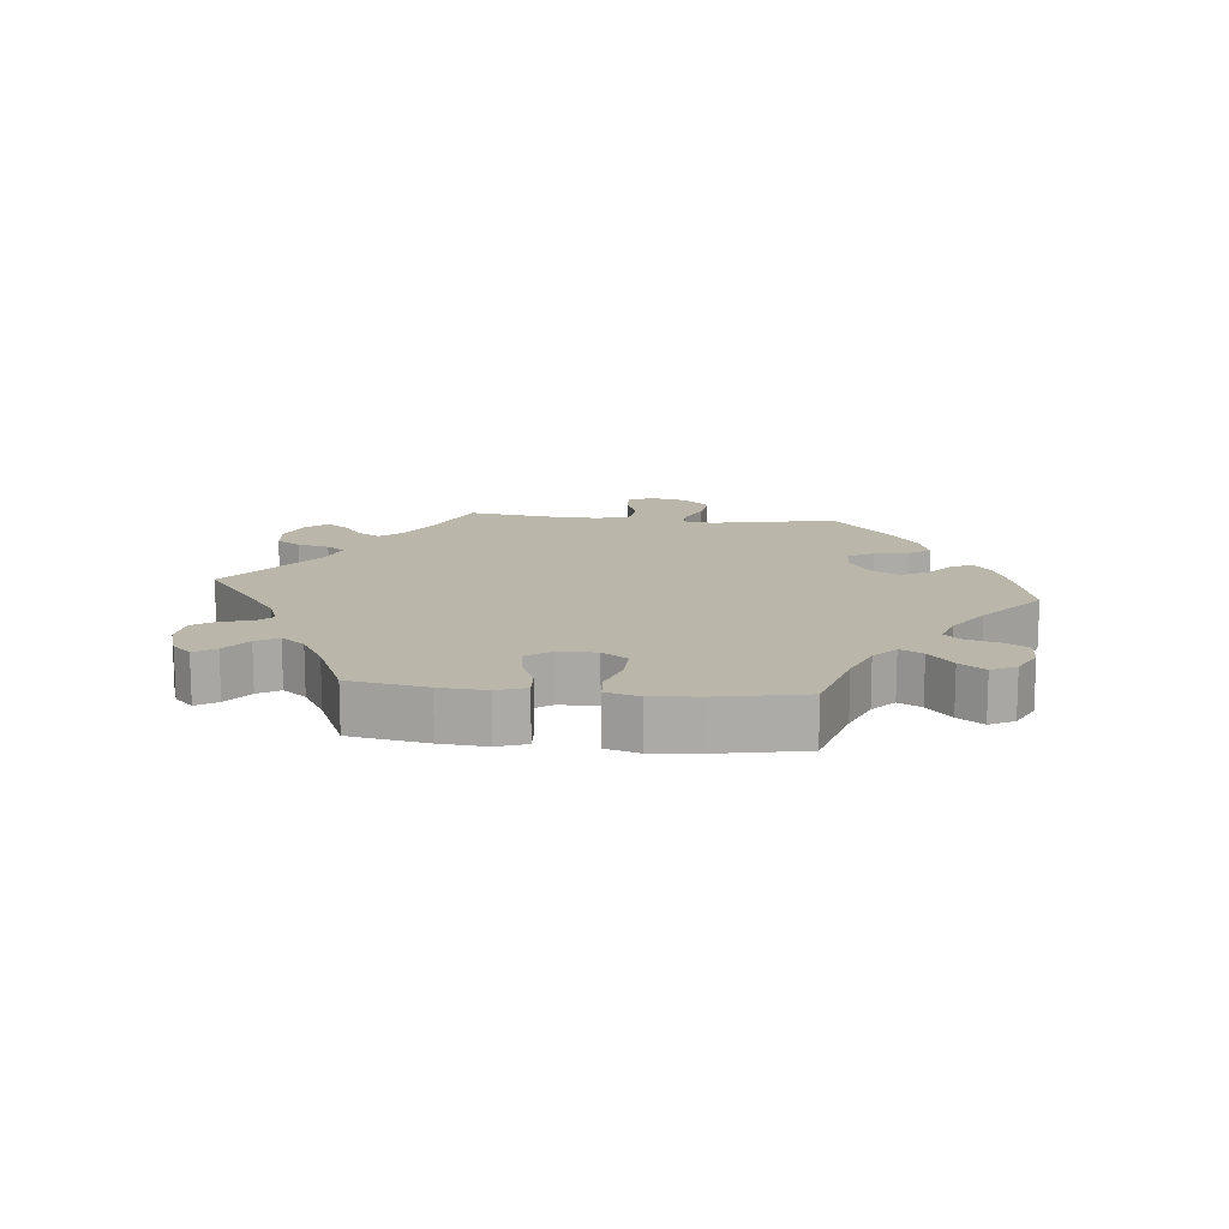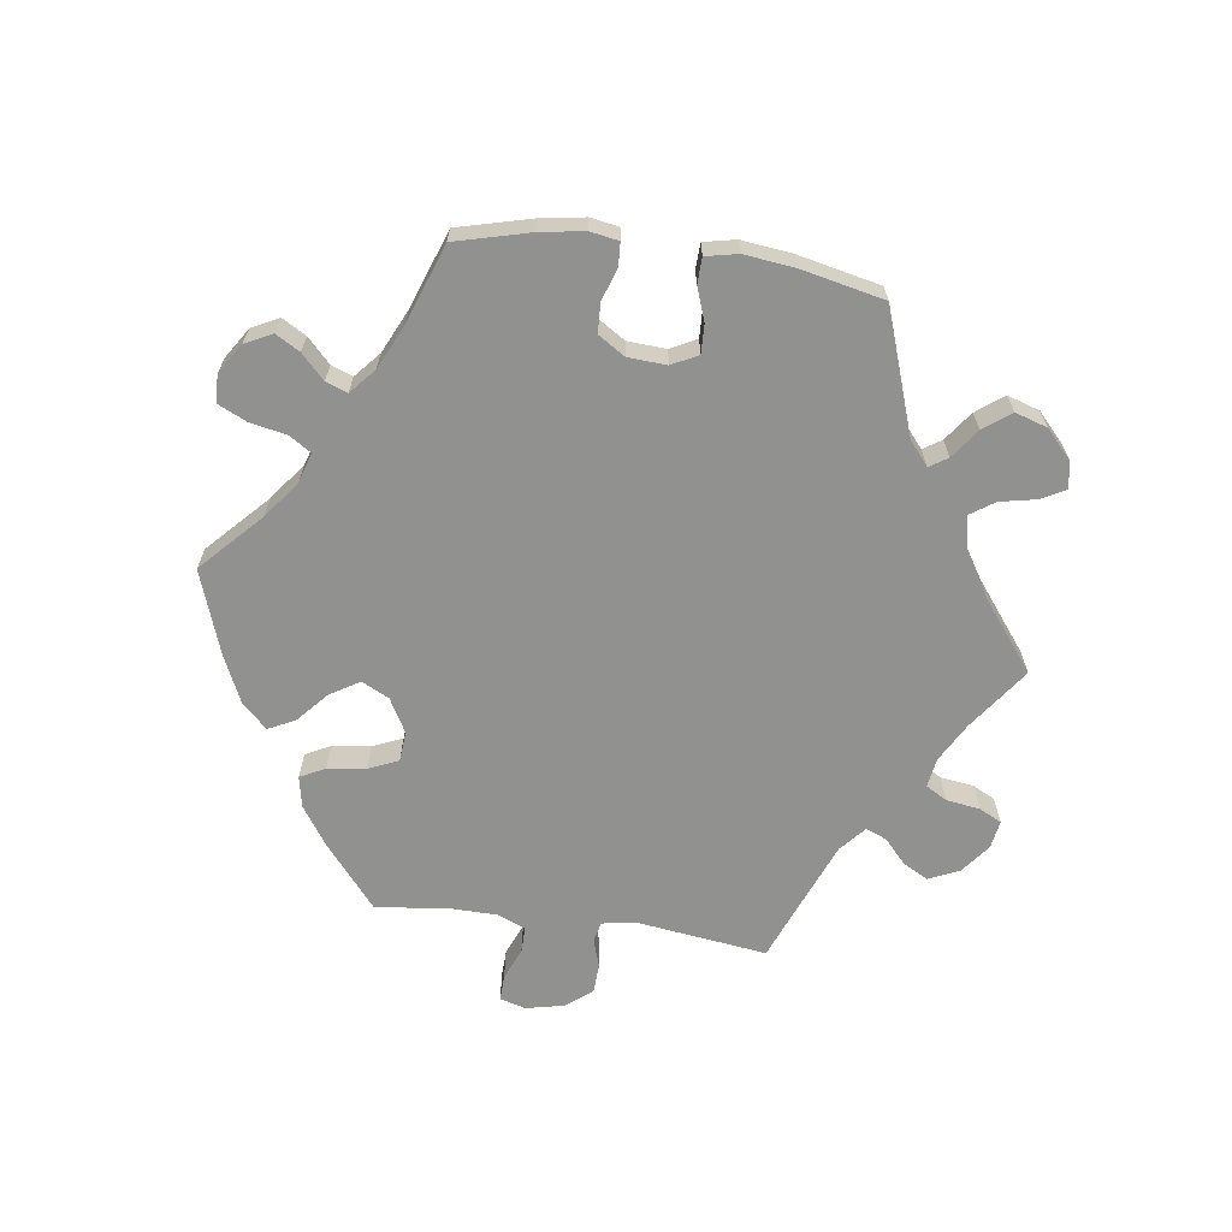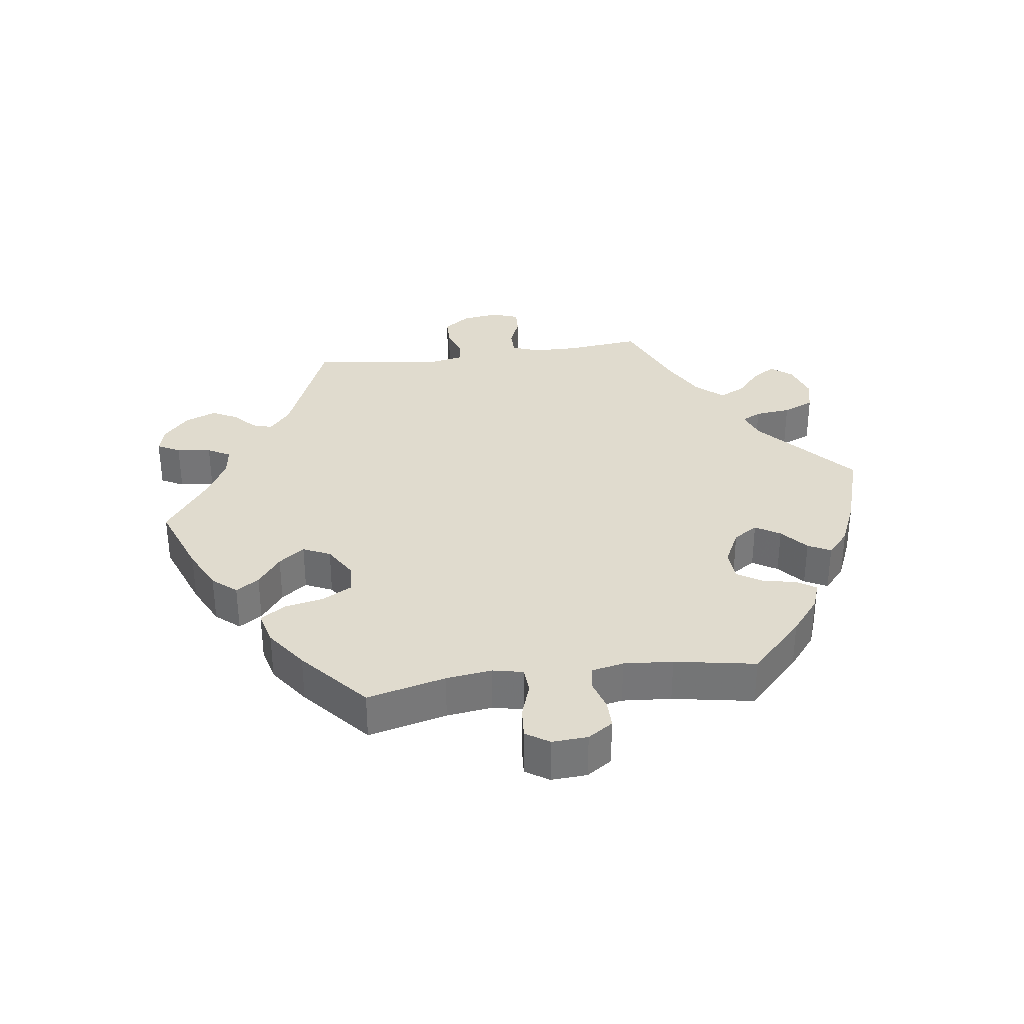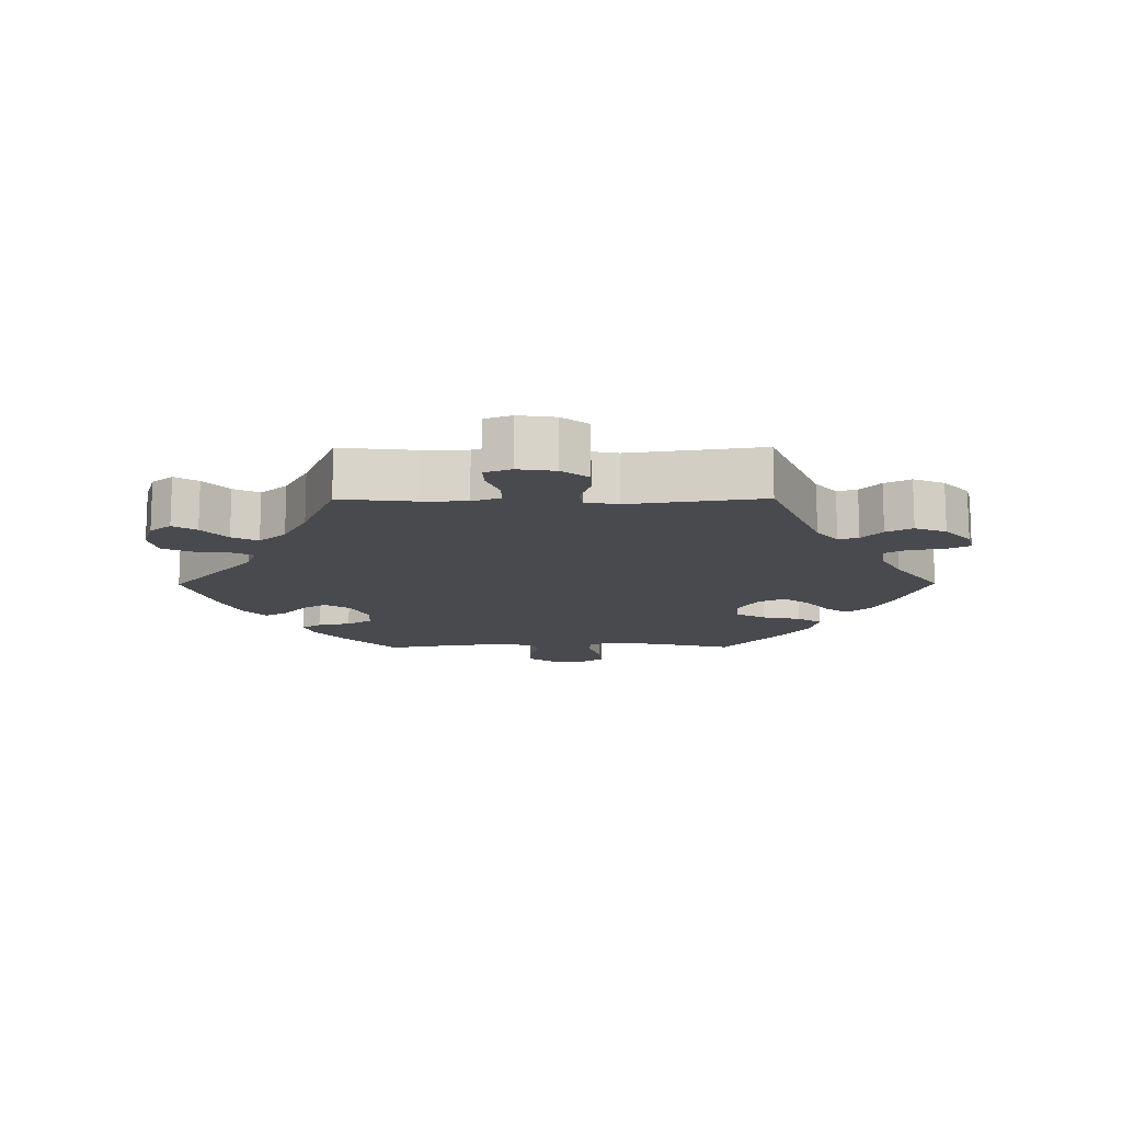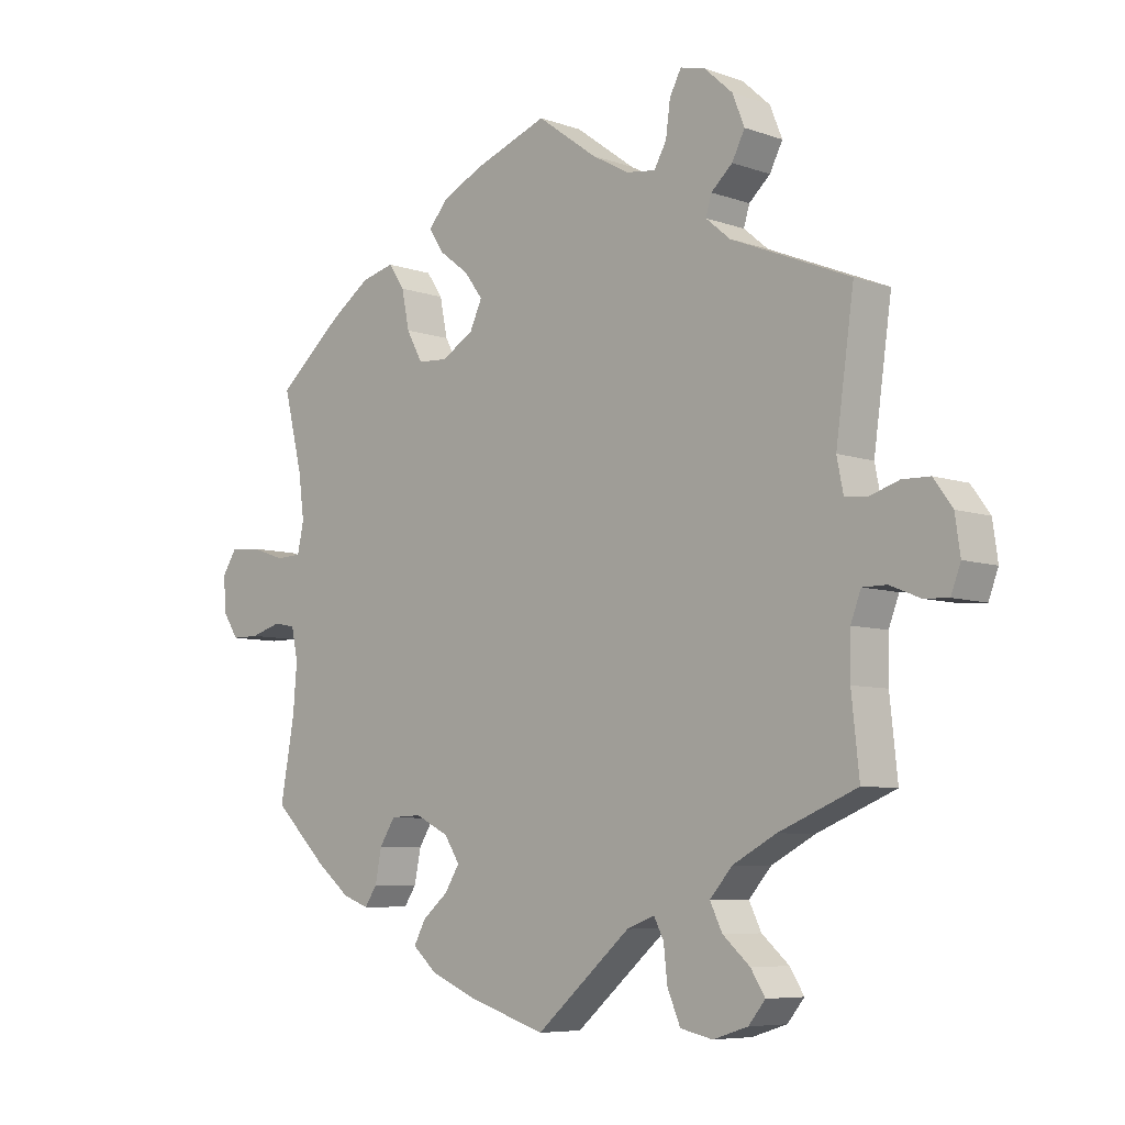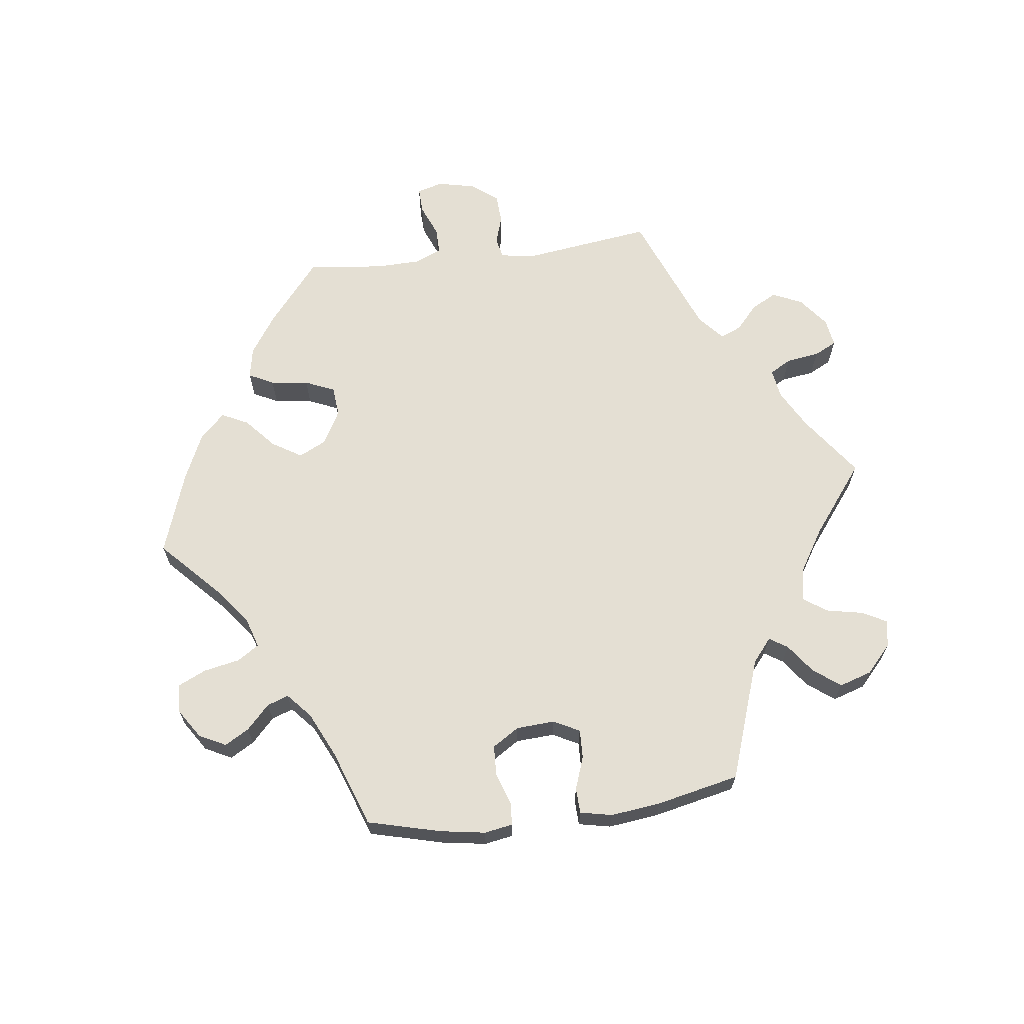
<metadata>
{"format":"obj","ext":"obj","renderer":"f3d","projection":"perspective","resolution":1024,"background":"white","views":[{"elev":14.1,"azim":36.0,"up":"+Y"},{"elev":-65.9,"azim":142.2,"up":"+Y"},{"elev":33.4,"azim":82.1,"up":"+Y"},{"elev":-13.4,"azim":-89.6,"up":"+Y"},{"elev":-6.9,"azim":-135.6,"up":"+Z"},{"elev":66.4,"azim":142.8,"up":"+Y"}]}
</metadata>
<code>
v -0.489 0.07 -0.175
v -0.49 0.07 -0.108
v -0.506 0.07 -0.066
v -0.543 0.07 -0.066
v -0.59 0.07 -0.085
v -0.628 0.07 -0.087
v -0.643 0.07 -0.047
v -0.635 0.07 0.009
v -0.606 0.07 0.049
v -0.563 0.07 0.05
v -0.517 0.07 0.035
v -0.483 0.07 0.039
v -0.473 0.07 0.089
v -0.501 0.07 0.289
v -0.317 0.07 0.365
v -0.279 0.07 0.397
v -0.288 0.07 0.427
v -0.321 0.07 0.457
v -0.341 0.07 0.496
v -0.322 0.07 0.543
v -0.279 0.07 0.582
v -0.24 0.07 0.592
v -0.222 0.07 0.558
v -0.215 0.07 0.506
v -0.196 0.07 0.472
v -0.151 0.07 0.478
v -0.093 0.07 0.51
v 0 0.07 0.578
v 0.113 0.07 0.536
v 0.177 0.07 0.505
v 0.208 0.07 0.469
v 0.185 0.07 0.434
v 0.139 0.07 0.399
v 0.11 0.07 0.36
v 0.129 0.07 0.319
v 0.179 0.07 0.289
v 0.225 0.07 0.292
v 0.25 0.07 0.338
v 0.262 0.07 0.397
v 0.287 0.07 0.434
v 0.338 0.07 0.421
v 0.4 0.07 0.377
v 0.501 0.07 0.29
v 0.472 0.07 0.171
v 0.463 0.07 0.102
v 0.473 0.07 0.056
v 0.512 0.07 0.054
v 0.565 0.07 0.072
v 0.612 0.07 0.076
v 0.635 0.07 0.041
v 0.632 0.07 -0.013
v 0.607 0.07 -0.051
v 0.565 0.07 -0.051
v 0.517 0.07 -0.037
v 0.483 0.07 -0.043
v 0.473 0.07 -0.092
v 0.479 0.07 -0.166
v 0.501 0.07 -0.288
v 0.419 0.07 -0.368
v 0.366 0.07 -0.411
v 0.325 0.07 -0.426
v 0.306 0.07 -0.397
v 0.296 0.07 -0.347
v 0.272 0.07 -0.309
v 0.224 0.07 -0.307
v 0.172 0.07 -0.333
v 0.148 0.07 -0.37
v 0.171 0.07 -0.407
v 0.211 0.07 -0.441
v 0.229 0.07 -0.475
v 0.192 0.07 -0.508
v 0.122 0.07 -0.538
v 0 0.07 -0.577
v -0.147 0.07 -0.449
v -0.19 0.07 -0.433
v -0.205 0.07 -0.462
v -0.211 0.07 -0.516
v -0.231 0.07 -0.563
v -0.281 0.07 -0.574
v -0.335 0.07 -0.557
v -0.361 0.07 -0.525
v -0.339 0.07 -0.49
v -0.297 0.07 -0.453
v -0.278 0.07 -0.414
v -0.313 0.07 -0.374
v -0.38 0.07 -0.338
v -0.501 0.07 -0.288
v -0.489 0 -0.175
v -0.49 0 -0.108
v -0.506 0 -0.066
v -0.543 0 -0.066
v -0.59 0 -0.085
v -0.628 0 -0.087
v -0.643 0 -0.047
v -0.635 0 0.009
v -0.606 0 0.049
v -0.563 0 0.05
v -0.517 0 0.035
v -0.483 0 0.039
v -0.473 0 0.089
v -0.501 0 0.289
v -0.317 0 0.365
v -0.279 0 0.397
v -0.288 0 0.427
v -0.321 0 0.457
v -0.341 0 0.496
v -0.322 0 0.543
v -0.279 0 0.582
v -0.24 0 0.592
v -0.222 0 0.558
v -0.215 0 0.506
v -0.196 0 0.472
v -0.151 0 0.478
v -0.093 0 0.51
v 0 0 0.578
v 0.113 0 0.536
v 0.177 0 0.505
v 0.208 0 0.469
v 0.185 0 0.434
v 0.139 0 0.399
v 0.11 0 0.36
v 0.129 0 0.319
v 0.179 0 0.289
v 0.225 0 0.292
v 0.25 0 0.338
v 0.262 0 0.397
v 0.287 0 0.434
v 0.338 0 0.421
v 0.4 0 0.377
v 0.501 0 0.29
v 0.472 0 0.171
v 0.463 0 0.102
v 0.473 0 0.056
v 0.512 0 0.054
v 0.565 0 0.072
v 0.612 0 0.076
v 0.635 0 0.041
v 0.632 0 -0.013
v 0.607 0 -0.051
v 0.565 0 -0.051
v 0.517 0 -0.037
v 0.483 0 -0.043
v 0.473 0 -0.092
v 0.479 0 -0.166
v 0.501 0 -0.288
v 0.419 0 -0.368
v 0.366 0 -0.411
v 0.325 0 -0.426
v 0.306 0 -0.397
v 0.296 0 -0.347
v 0.272 0 -0.309
v 0.224 0 -0.307
v 0.172 0 -0.333
v 0.148 0 -0.37
v 0.171 0 -0.407
v 0.211 0 -0.441
v 0.229 0 -0.475
v 0.192 0 -0.508
v 0.122 0 -0.538
v 0 0 -0.577
v -0.147 0 -0.449
v -0.19 0 -0.433
v -0.205 0 -0.462
v -0.211 0 -0.516
v -0.231 0 -0.563
v -0.281 0 -0.574
v -0.335 0 -0.557
v -0.361 0 -0.525
v -0.339 0 -0.49
v -0.297 0 -0.453
v -0.278 0 -0.414
v -0.313 0 -0.374
v -0.38 0 -0.338
v -0.501 0 -0.288
f 86 87 1
f 85 86 1 2
f 84 85 2 3
f 80 81 82 83
f 80 83 84
f 79 80 84
f 76 77 78 79
f 75 76 79 84
f 71 72 73 74
f 71 74 75
f 68 69 70 71
f 67 68 71 75
f 66 67 75 84
f 60 61 62 63
f 60 63 64
f 57 58 59 60
f 56 57 60 64
f 55 56 64 65
f 51 52 53 54
f 51 54 55
f 50 51 55
f 47 48 49 50
f 46 47 50 55
f 45 46 55 65
f 41 42 43 44
f 38 39 40 41
f 37 38 41 44
f 36 37 44 45
f 30 31 32 33
f 30 33 34
f 27 28 29 30
f 26 27 30 34
f 25 26 34 35
f 21 22 23 24
f 21 24 25
f 20 21 25
f 17 18 19 20
f 16 17 20 25
f 13 14 15
f 12 13 15 16
f 8 9 10 11
f 8 11 12
f 7 8 12
f 4 5 6 7
f 3 4 7 12
f 45 65 66 84
f 35 36 45 84
f 16 25 35 84
f 3 12 16 84
f 88 174 173
f 89 88 173 172
f 90 89 172 171
f 170 169 168 167
f 171 170 167
f 171 167 166
f 166 165 164 163
f 171 166 163 162
f 161 160 159 158
f 162 161 158
f 158 157 156 155
f 162 158 155 154
f 171 162 154 153
f 150 149 148 147
f 151 150 147
f 147 146 145 144
f 151 147 144 143
f 152 151 143 142
f 141 140 139 138
f 142 141 138
f 142 138 137
f 137 136 135 134
f 142 137 134 133
f 152 142 133 132
f 131 130 129 128
f 128 127 126 125
f 131 128 125 124
f 132 131 124 123
f 120 119 118 117
f 121 120 117
f 117 116 115 114
f 121 117 114 113
f 122 121 113 112
f 111 110 109 108
f 112 111 108
f 112 108 107
f 107 106 105 104
f 112 107 104 103
f 102 101 100
f 103 102 100 99
f 98 97 96 95
f 99 98 95
f 99 95 94
f 94 93 92 91
f 99 94 91 90
f 171 153 152 132
f 171 132 123 122
f 171 122 112 103
f 171 103 99 90
f 1 88 89 2
f 2 89 90 3
f 3 90 91 4
f 4 91 92 5
f 5 92 93 6
f 6 93 94 7
f 7 94 95 8
f 8 95 96 9
f 9 96 97 10
f 10 97 98 11
f 11 98 99 12
f 12 99 100 13
f 13 100 101 14
f 14 101 102 15
f 15 102 103 16
f 16 103 104 17
f 17 104 105 18
f 18 105 106 19
f 19 106 107 20
f 20 107 108 21
f 21 108 109 22
f 22 109 110 23
f 23 110 111 24
f 24 111 112 25
f 25 112 113 26
f 26 113 114 27
f 27 114 115 28
f 28 115 116 29
f 29 116 117 30
f 30 117 118 31
f 31 118 119 32
f 32 119 120 33
f 33 120 121 34
f 34 121 122 35
f 35 122 123 36
f 36 123 124 37
f 37 124 125 38
f 38 125 126 39
f 39 126 127 40
f 40 127 128 41
f 41 128 129 42
f 42 129 130 43
f 43 130 131 44
f 44 131 132 45
f 45 132 133 46
f 46 133 134 47
f 47 134 135 48
f 48 135 136 49
f 49 136 137 50
f 50 137 138 51
f 51 138 139 52
f 52 139 140 53
f 53 140 141 54
f 54 141 142 55
f 55 142 143 56
f 56 143 144 57
f 57 144 145 58
f 58 145 146 59
f 59 146 147 60
f 60 147 148 61
f 61 148 149 62
f 62 149 150 63
f 63 150 151 64
f 64 151 152 65
f 65 152 153 66
f 66 153 154 67
f 67 154 155 68
f 68 155 156 69
f 69 156 157 70
f 70 157 158 71
f 71 158 159 72
f 72 159 160 73
f 73 160 161 74
f 74 161 162 75
f 75 162 163 76
f 76 163 164 77
f 77 164 165 78
f 78 165 166 79
f 79 166 167 80
f 80 167 168 81
f 81 168 169 82
f 82 169 170 83
f 83 170 171 84
f 84 171 172 85
f 85 172 173 86
f 86 173 174 87
f 87 174 88 1

</code>
